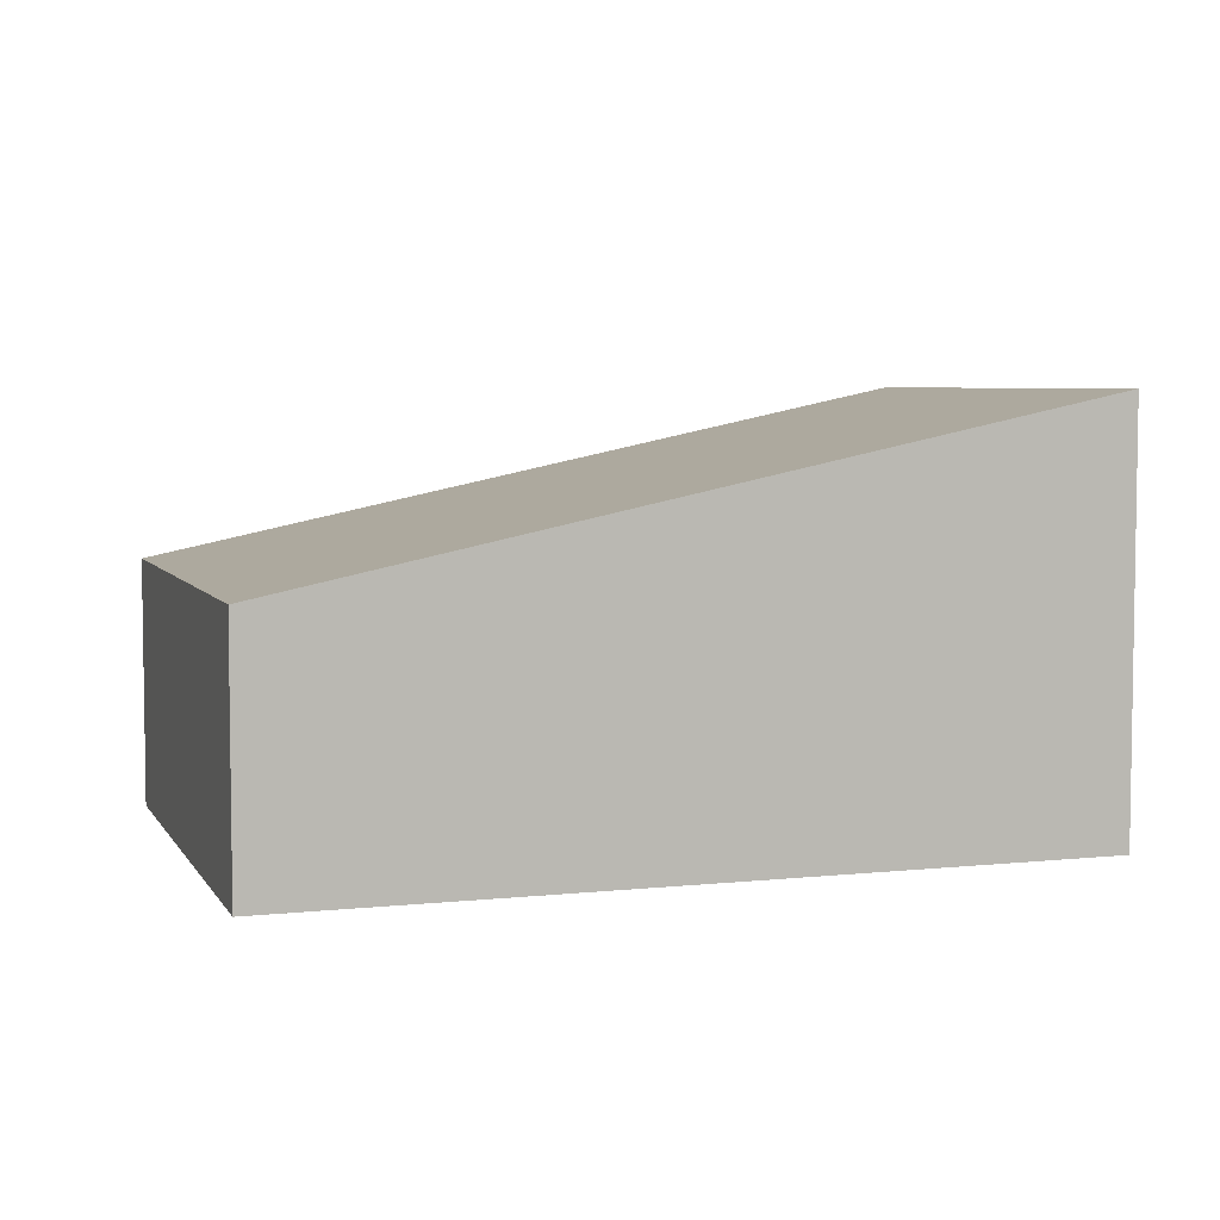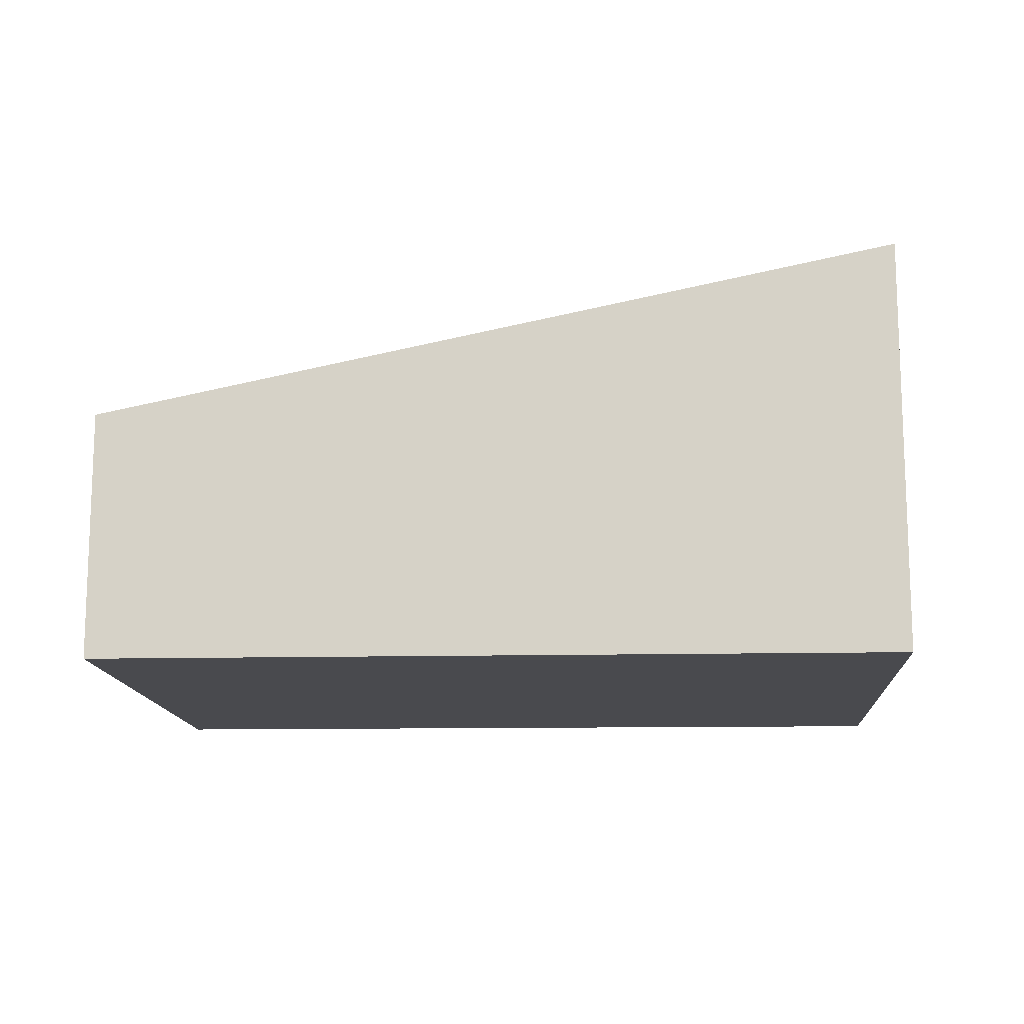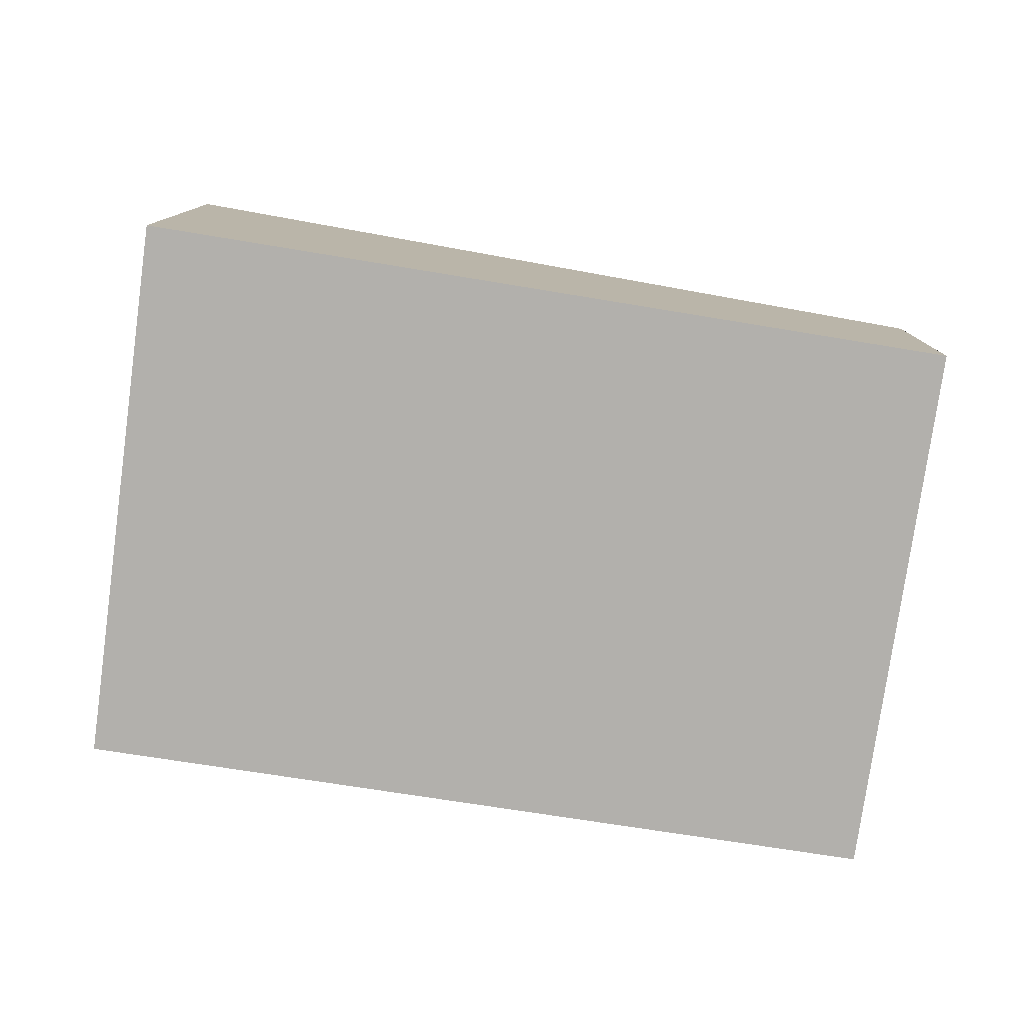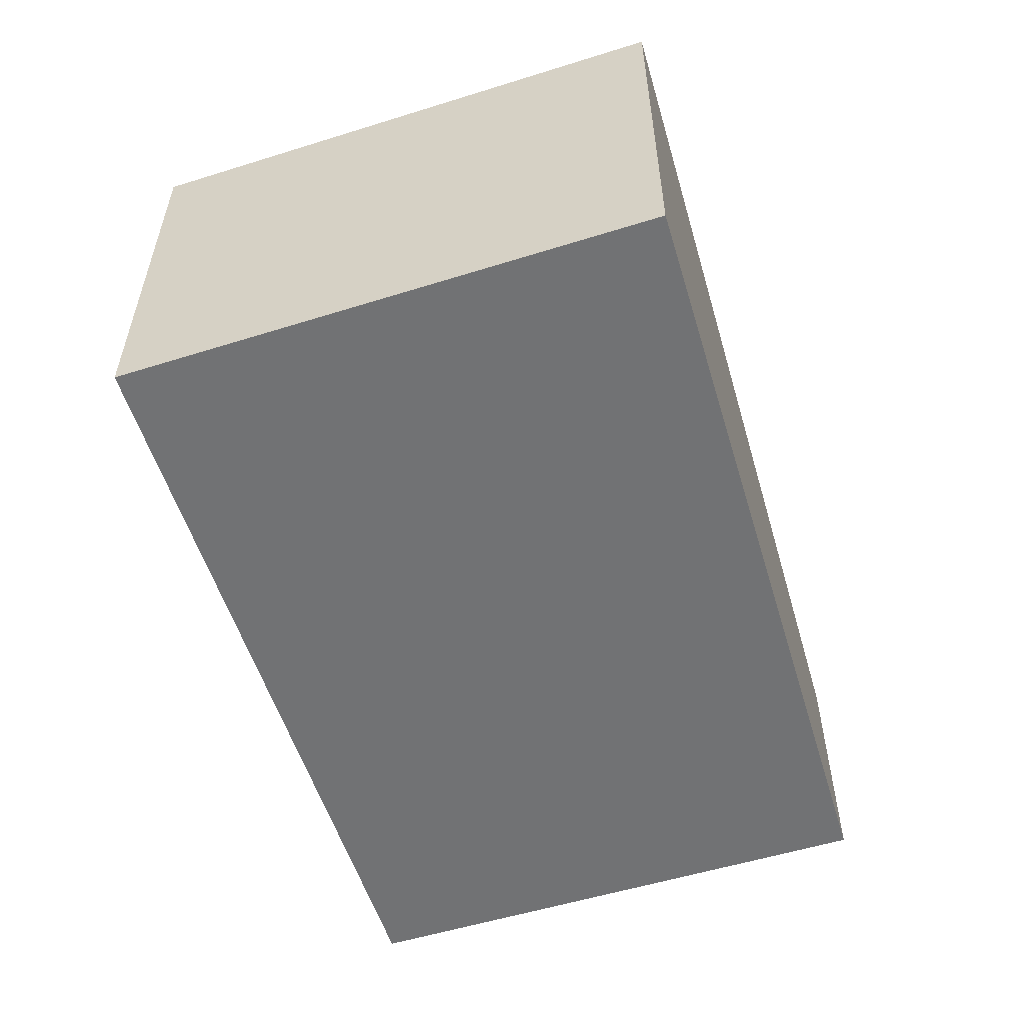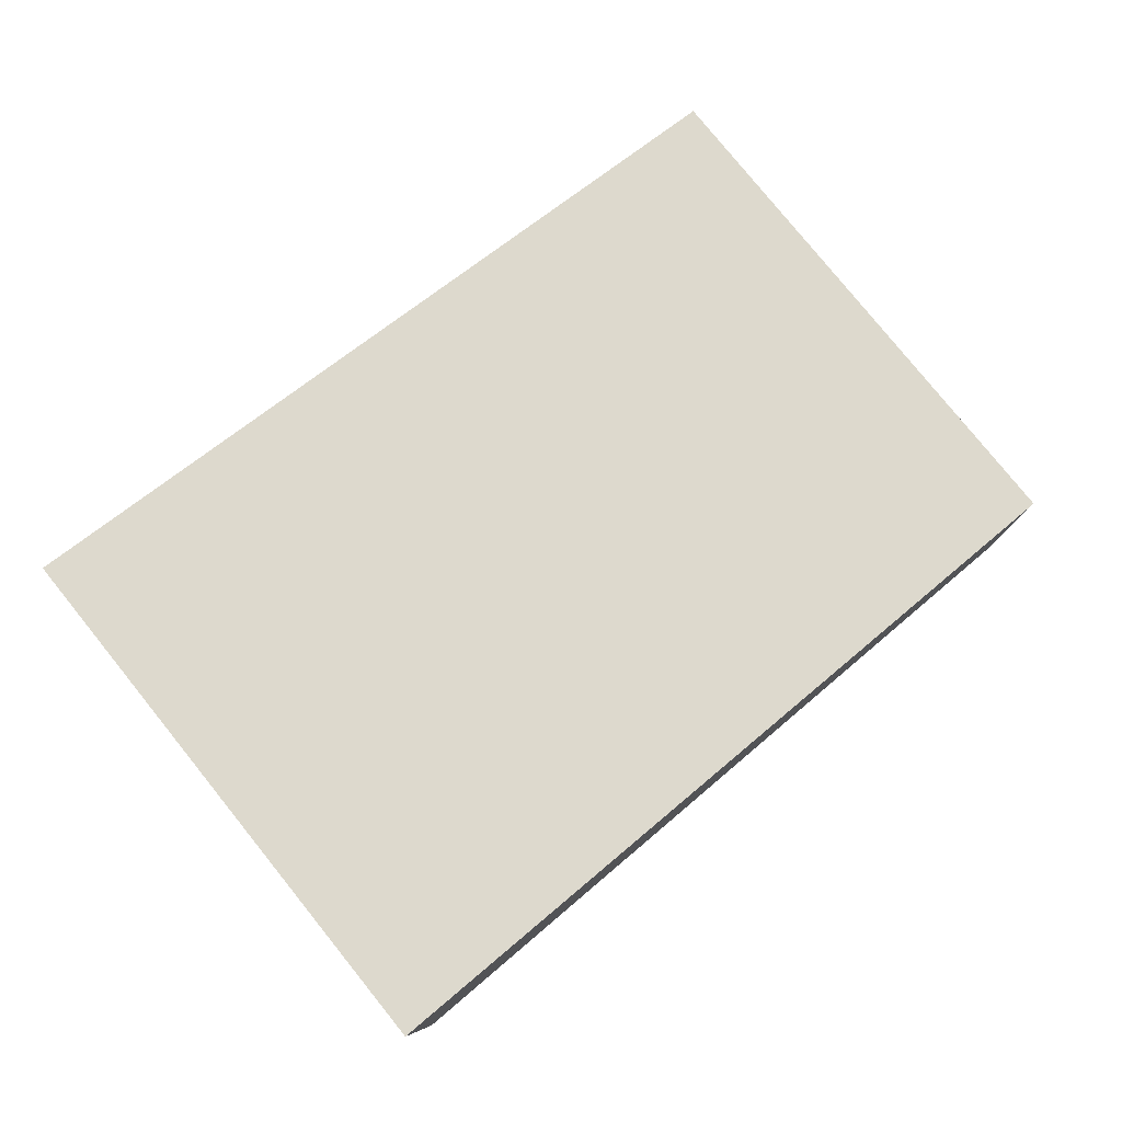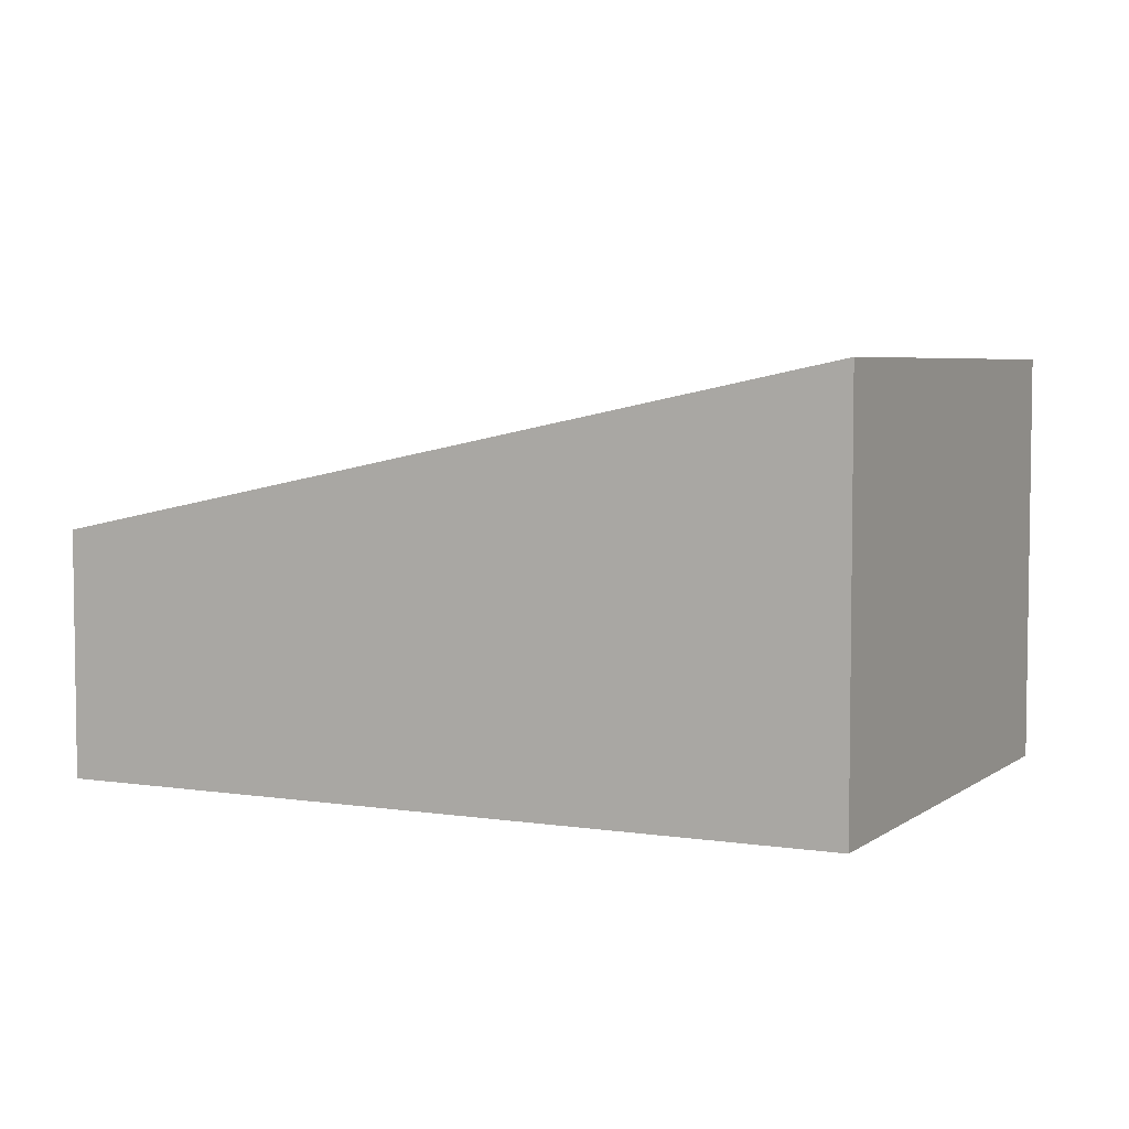
<metadata>
{"format":"obj","ext":"obj","renderer":"f3d","projection":"perspective","resolution":1024,"background":"white","views":[{"elev":5.3,"azim":-8.1,"up":"+Y"},{"elev":-13.4,"azim":13.2,"up":"+Y"},{"elev":-78.6,"azim":-178.3,"up":"+Y"},{"elev":-55.4,"azim":117.7,"up":"+Y"},{"elev":79.7,"azim":150.7,"up":"+Y"},{"elev":4.9,"azim":36.4,"up":"+Y"}]}
</metadata>
<code>
v  0 1.394 8.536e-17
v  4.974 2.341 2.17
v  4.468 2.341 -0.865
v  0.515 1.397 2.988
v  4.974 -1.329e-16 2.17
v  4.468 5.297e-17 -0.865
v  0 0 0
v  0.515 -1.83e-16 2.988
g defaultobject
f 1 2 3
f 2 1 4
f 5 3 2
f 3 5 6
f 6 1 3
f 1 6 7
f 1 8 4
f 8 1 7
f 4 5 2
f 5 4 8
f 5 7 6
f 7 5 8

</code>
